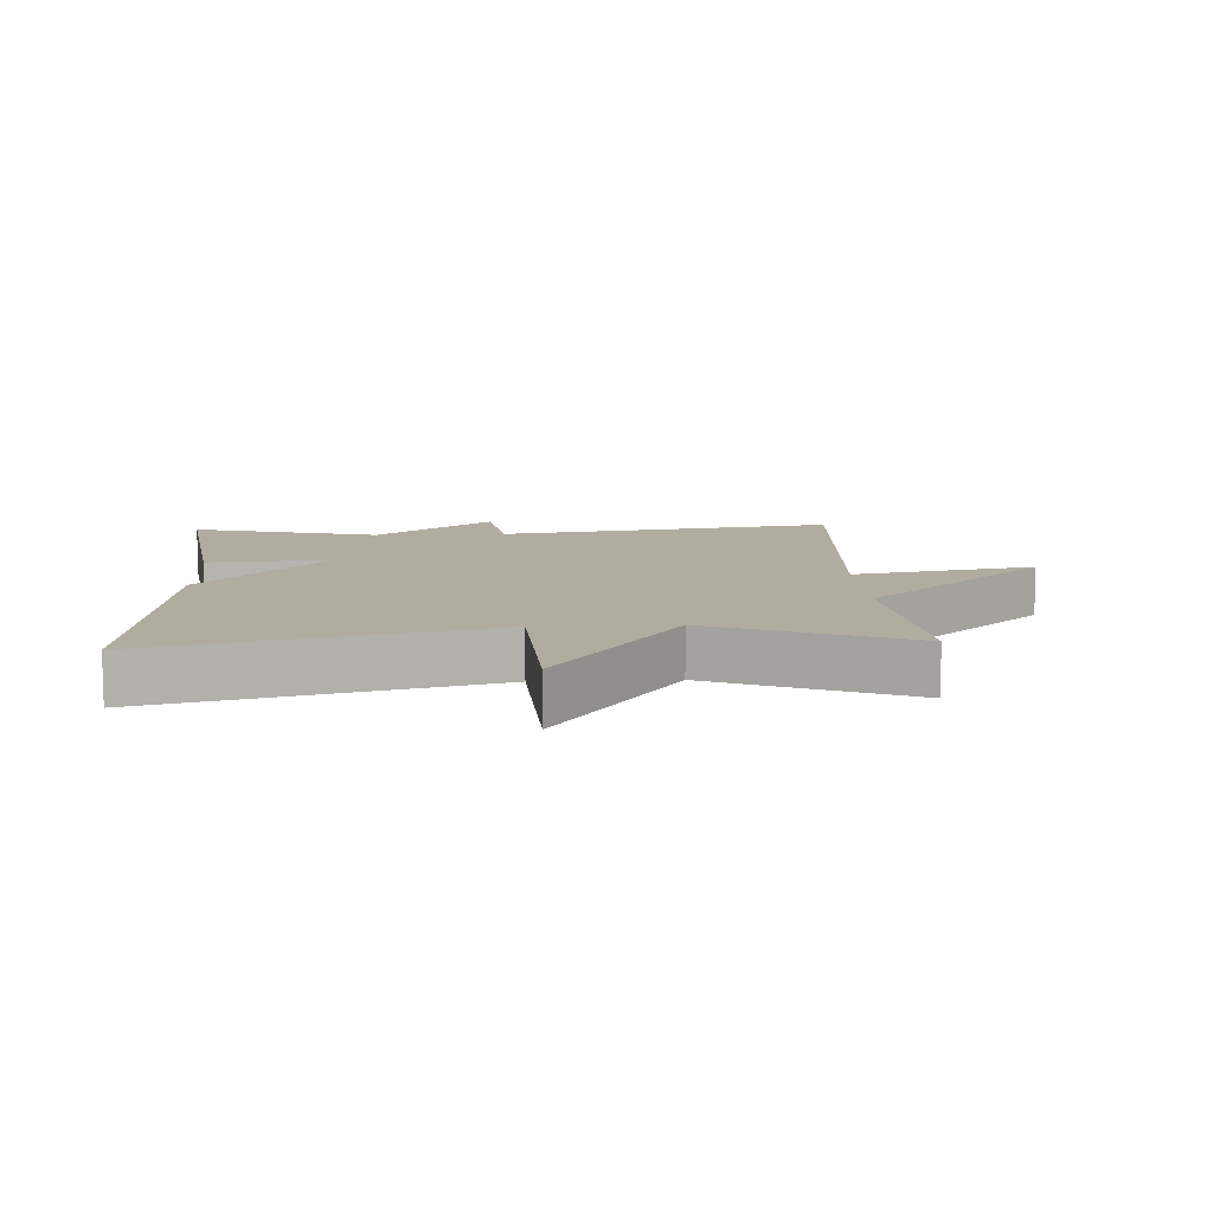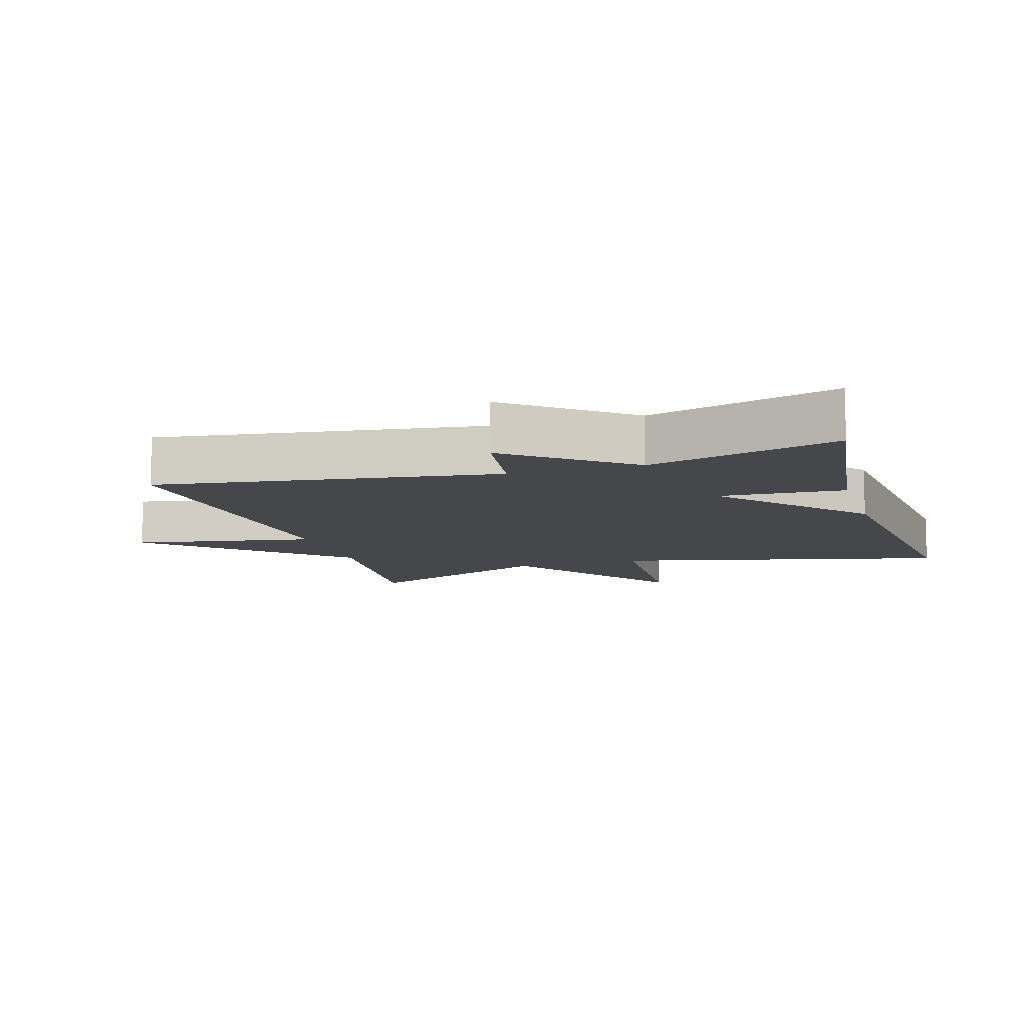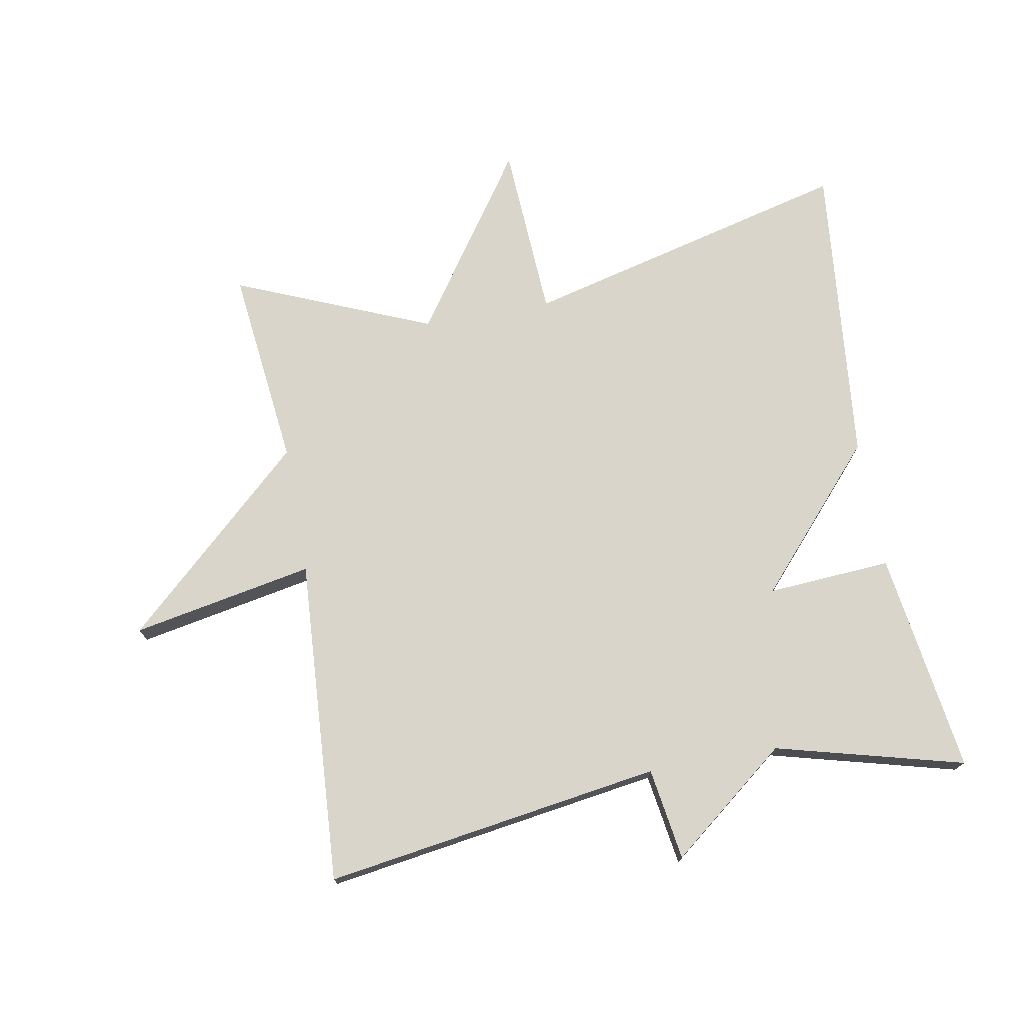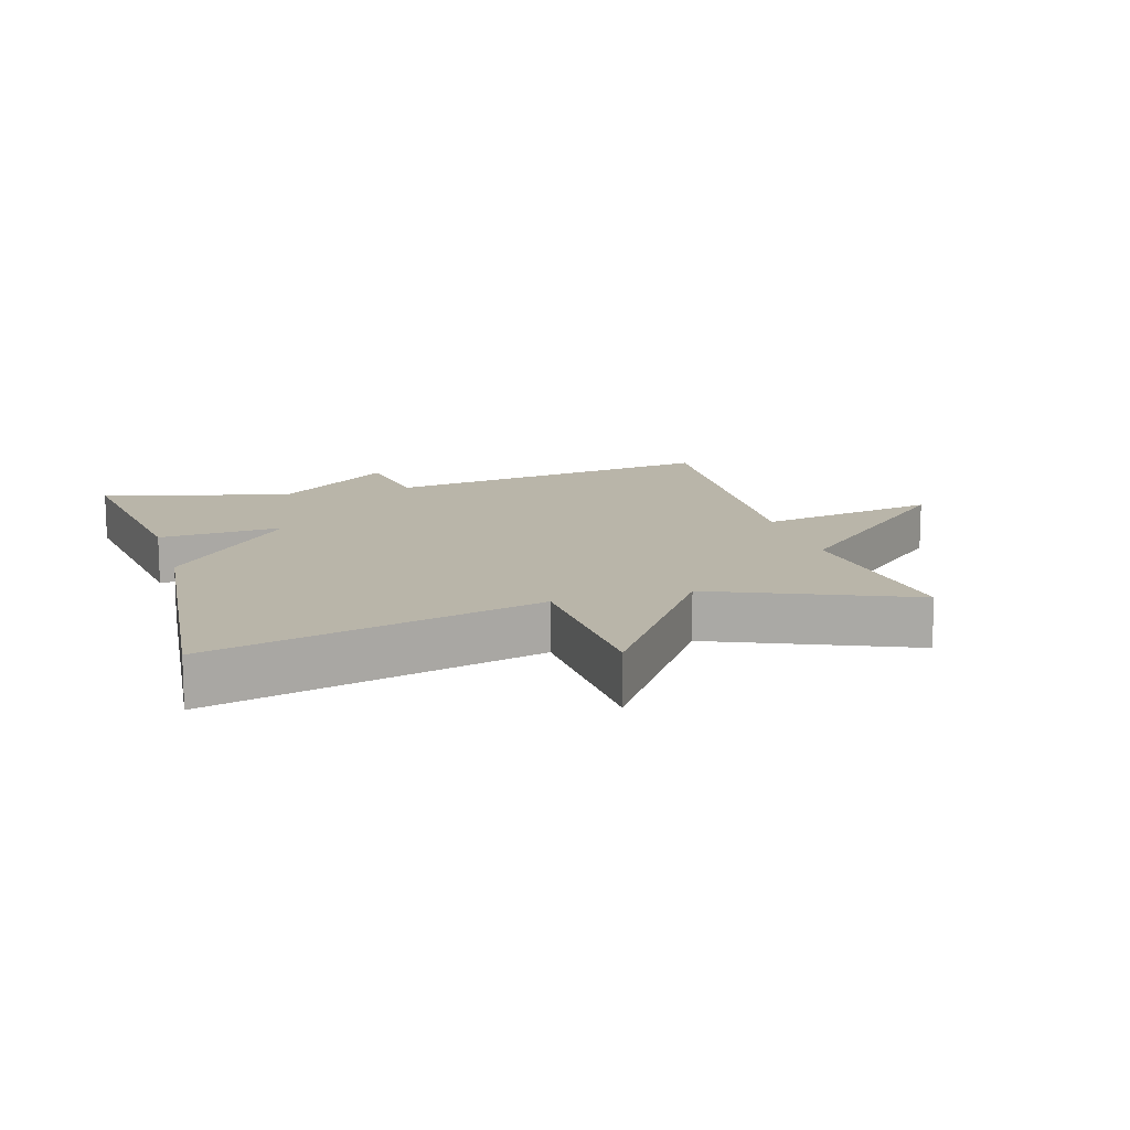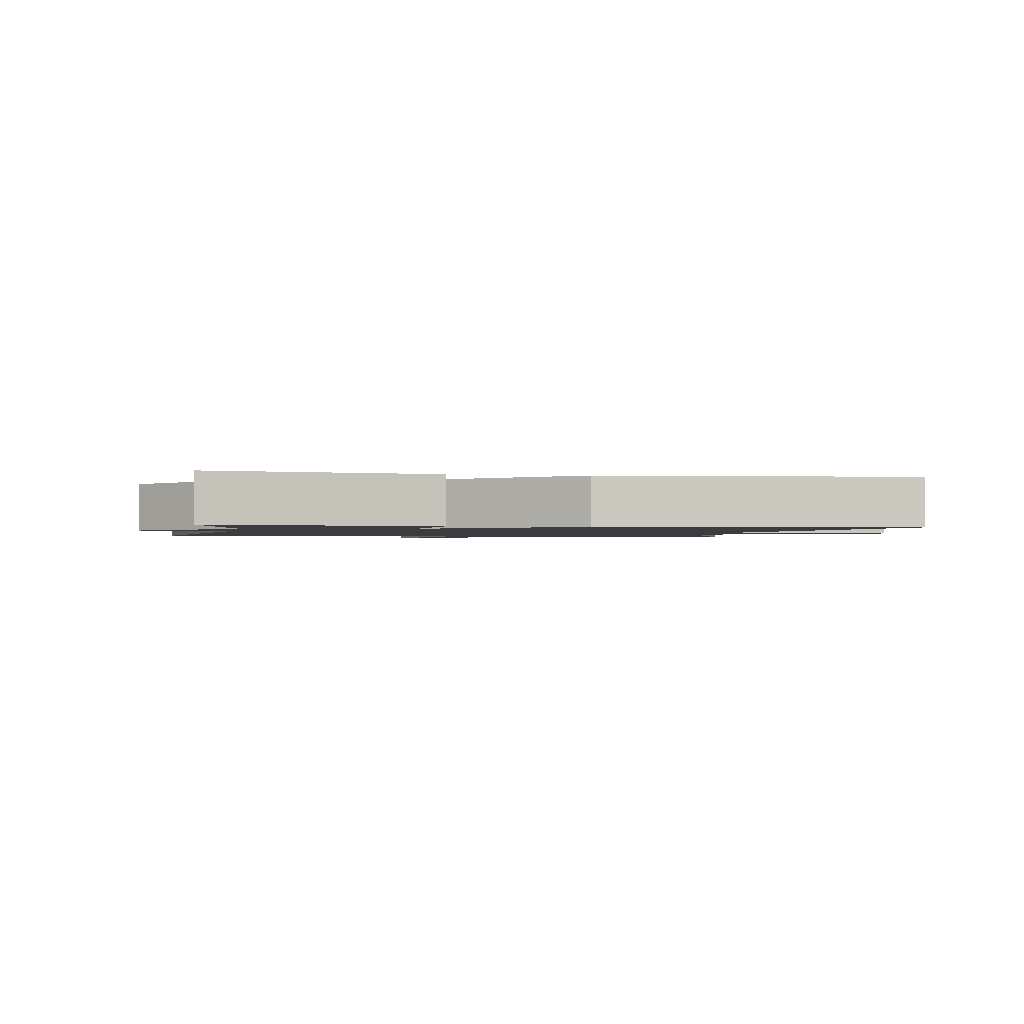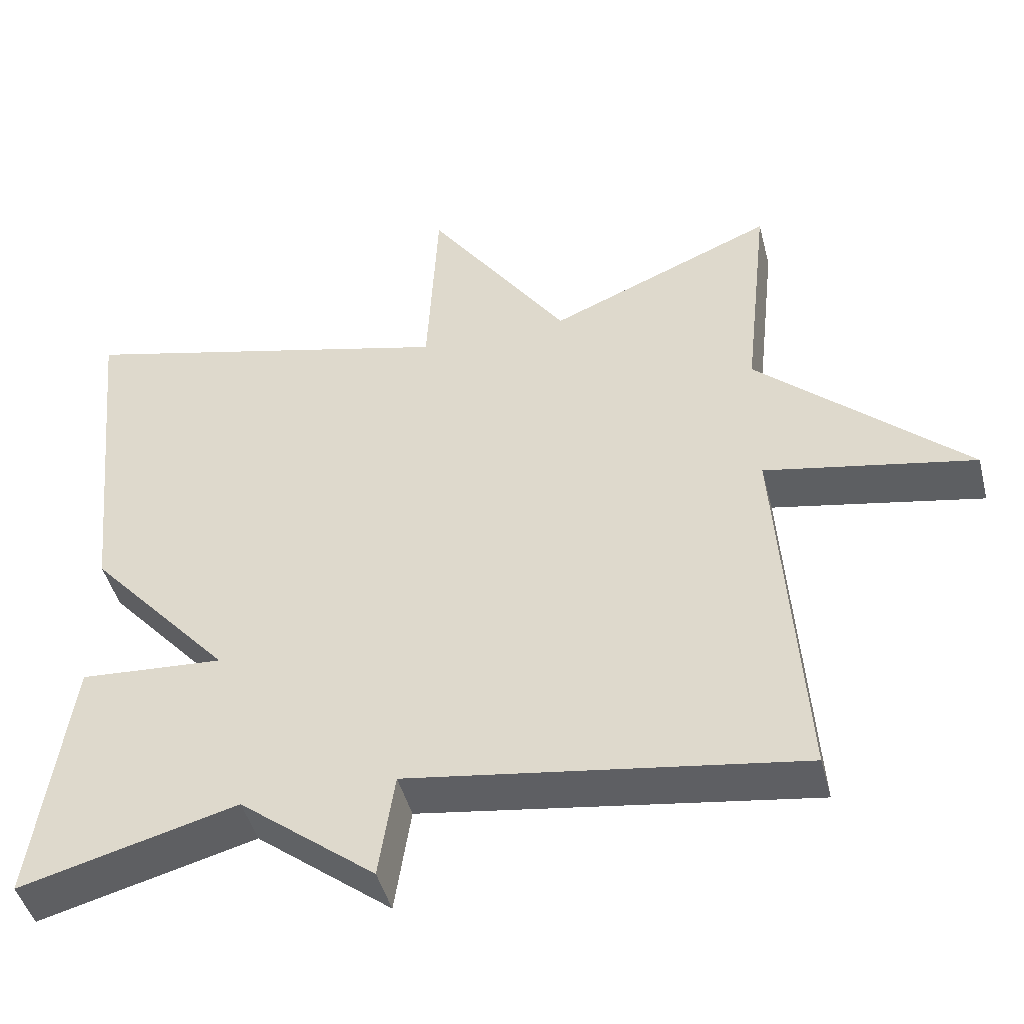
<metadata>
{"format":"obj","ext":"obj","renderer":"f3d","projection":"perspective","resolution":1024,"background":"white","views":[{"elev":10.0,"azim":-3.1,"up":"+Y"},{"elev":-10.5,"azim":-162.8,"up":"+Y"},{"elev":74.2,"azim":169.6,"up":"+Y"},{"elev":13.4,"azim":-16.5,"up":"+Y"},{"elev":-1.5,"azim":-101.1,"up":"+Y"},{"elev":-45.5,"azim":14.2,"up":"+Z"}]}
</metadata>
<code>
v 0.5 0.07 -0.5
v -0.014 0.07 -0.424
v -0.035 0.07 -0.564
v -0.214 0.07 -0.424
v -0.5 0.07 -0.5
v -0.453 0.07 -0.163
v -0.264 0.07 -0.175
v -0.453 0.07 0.037
v -0.5 0.07 0.5
v 0.002 0.07 0.375
v 0.016 0.07 0.643
v 0.202 0.07 0.375
v 0.5 0.07 0.5
v 0.467 0.07 0.196
v 0.743 0.07 -0.056
v 0.467 0.07 -0.004
v 0.5 0 -0.5
v -0.014 0 -0.424
v -0.035 0 -0.564
v -0.214 0 -0.424
v -0.5 0 -0.5
v -0.453 0 -0.163
v -0.264 0 -0.175
v -0.453 0 0.037
v -0.5 0 0.5
v 0.002 0 0.375
v 0.016 0 0.643
v 0.202 0 0.375
v 0.5 0 0.5
v 0.467 0 0.196
v 0.743 0 -0.056
v 0.467 0 -0.004
f 14 15 16
f 12 13 14
f 12 14 16
f 10 11 12
f 16 1 2
f 12 16 2
f 10 12 2
f 9 10 2
f 8 9 2
f 7 8 2
f 4 5 6 7
f 2 3 4 7
f 32 31 30
f 30 29 28
f 32 30 28
f 28 27 26
f 18 17 32
f 18 32 28
f 18 28 26
f 18 26 25
f 18 25 24
f 18 24 23
f 23 22 21 20
f 23 20 19 18
f 1 17 18 2
f 2 18 19 3
f 3 19 20 4
f 4 20 21 5
f 5 21 22 6
f 6 22 23 7
f 7 23 24 8
f 8 24 25 9
f 9 25 26 10
f 10 26 27 11
f 11 27 28 12
f 12 28 29 13
f 13 29 30 14
f 14 30 31 15
f 15 31 32 16
f 16 32 17 1

</code>
